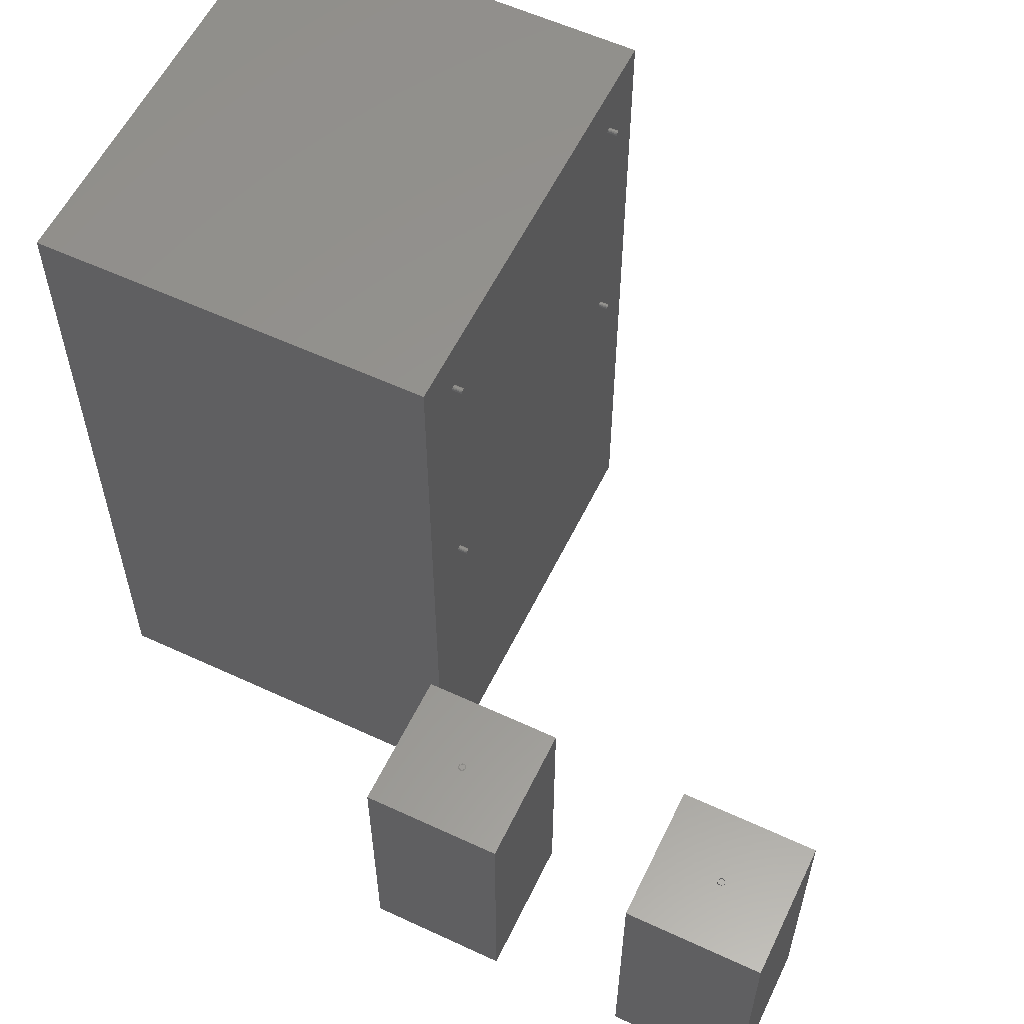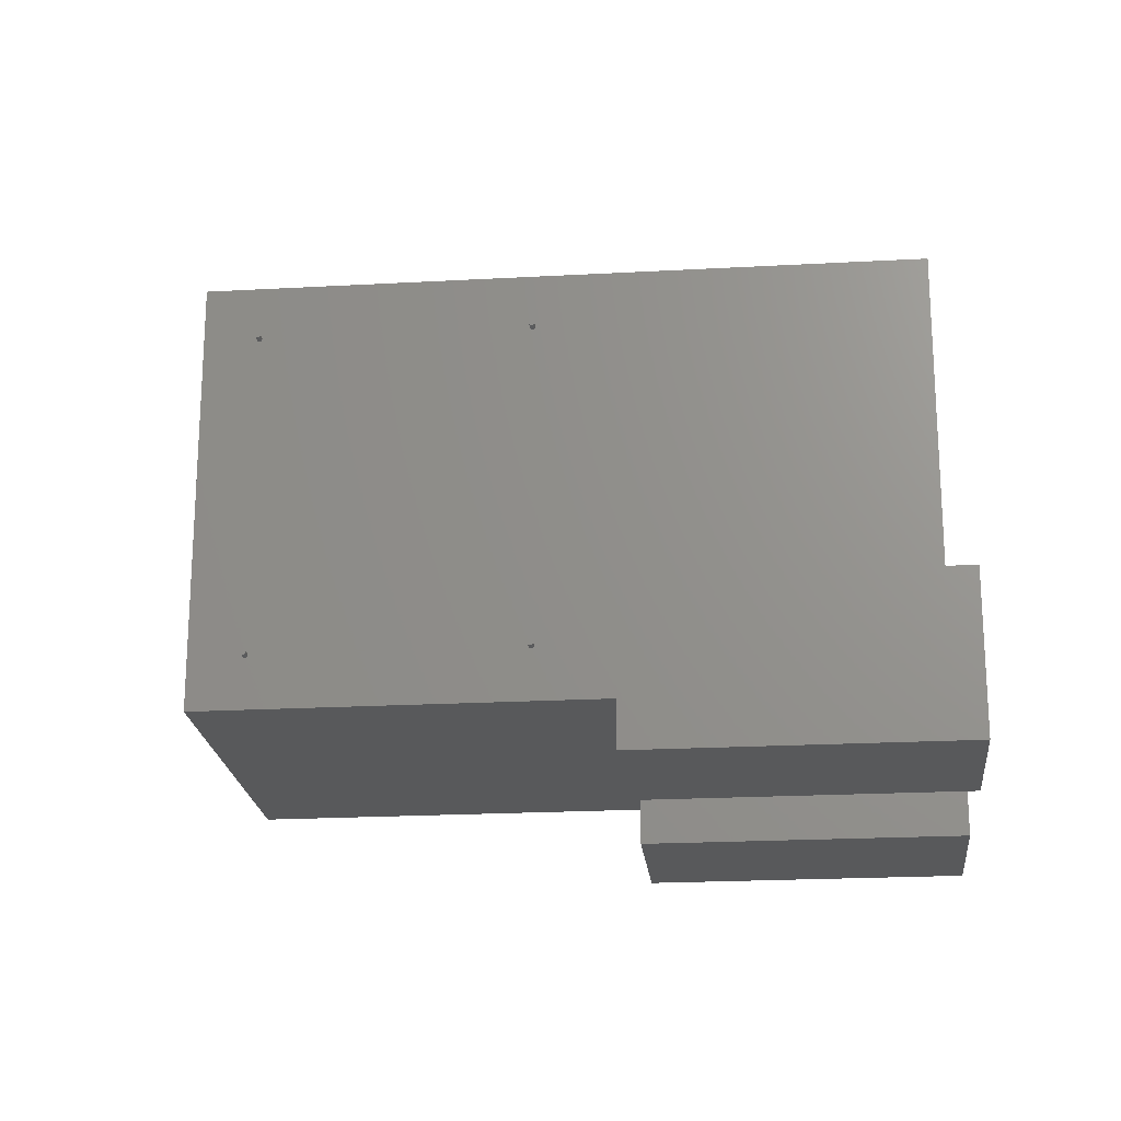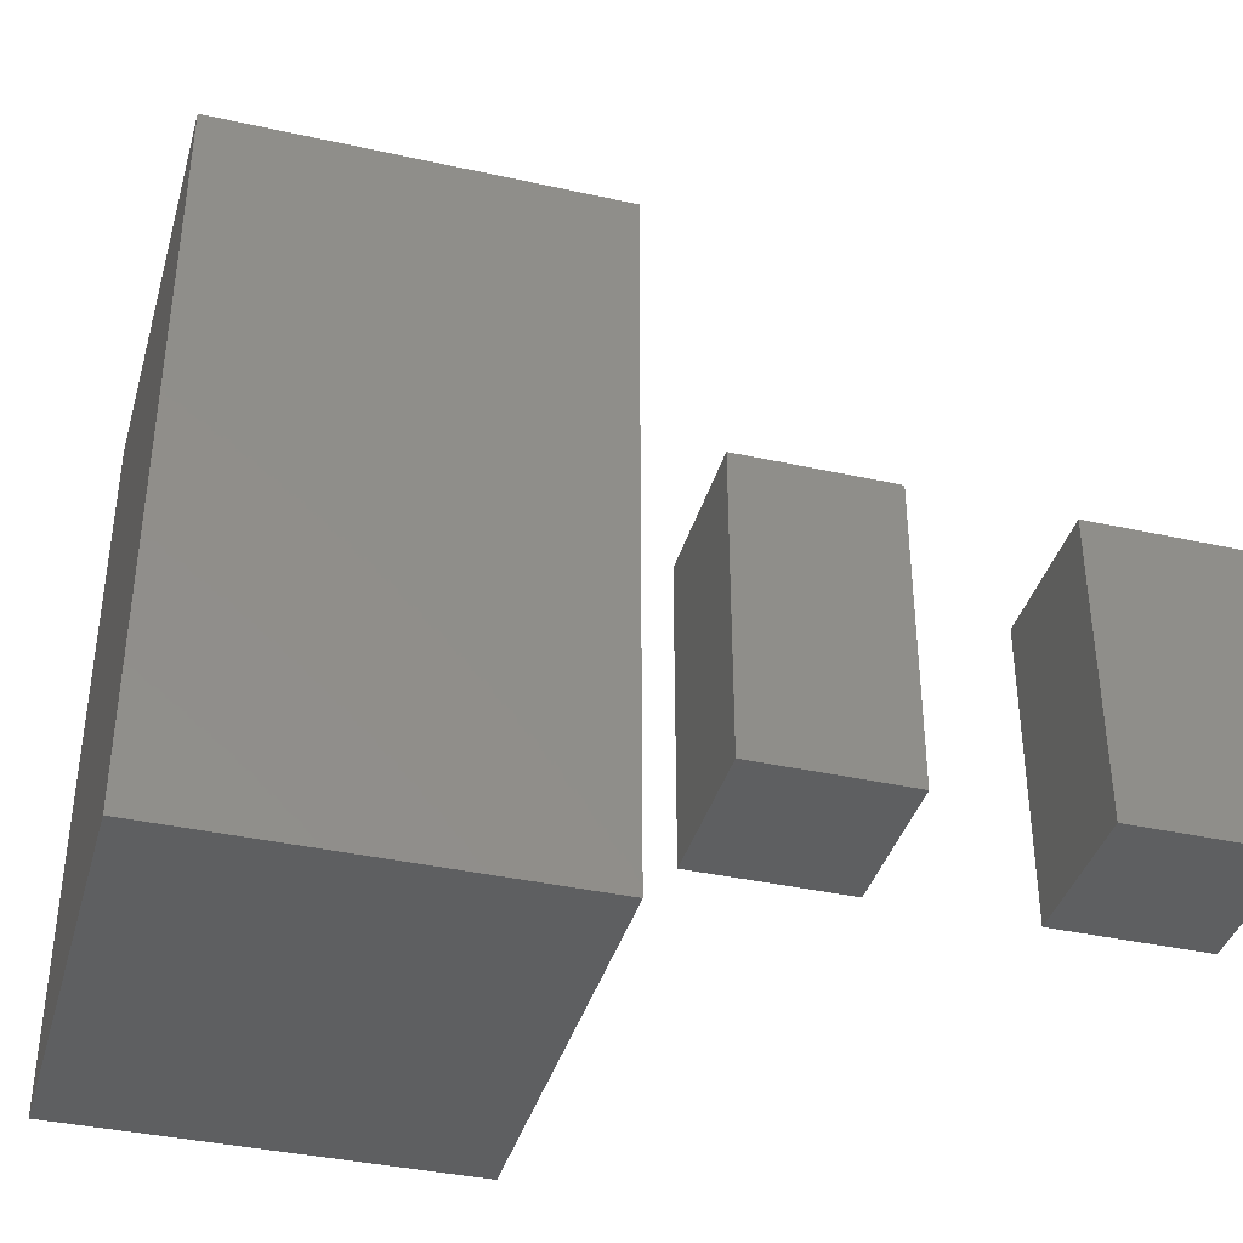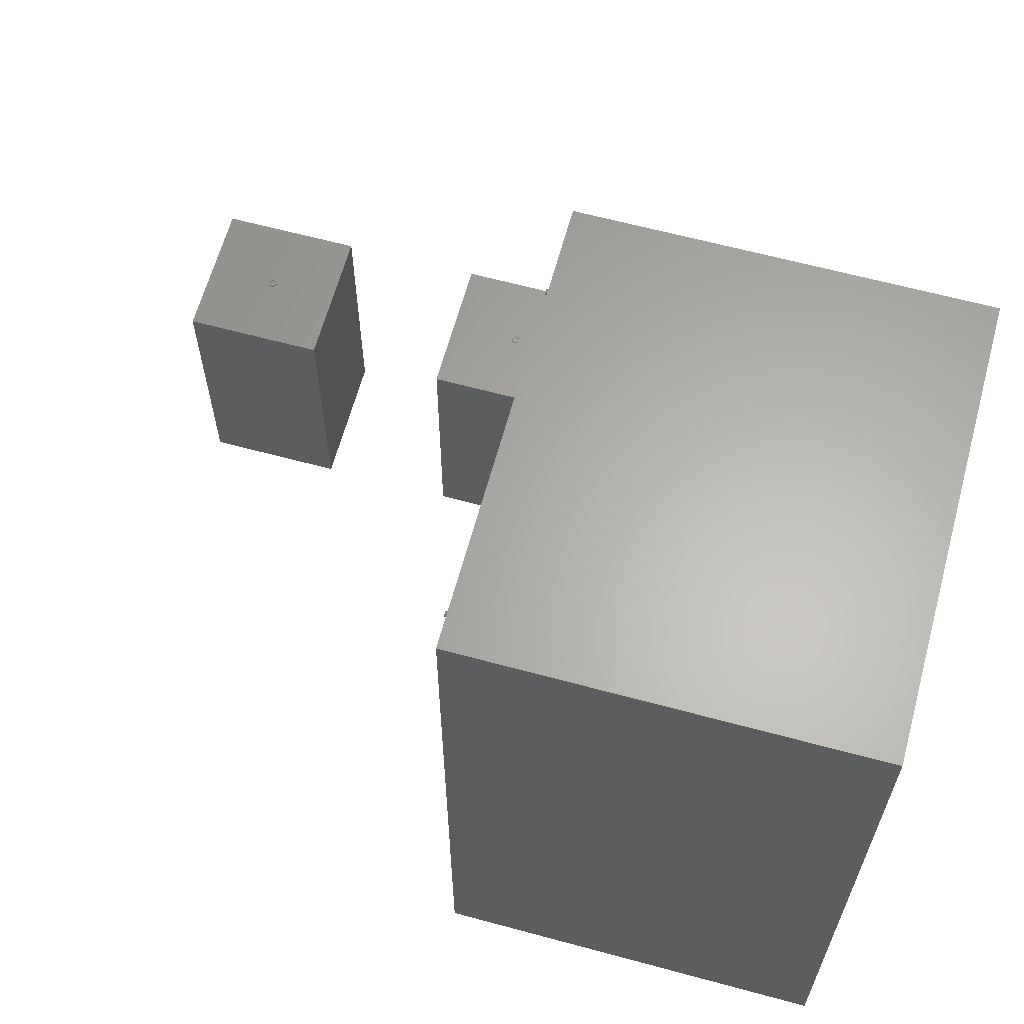
<metadata>
{"format":"stl","ext":"stl","renderer":"f3d","projection":"perspective","resolution":1024,"background":"white","views":[{"elev":57.9,"azim":25.7,"up":"+Z"},{"elev":-21.0,"azim":95.7,"up":"+Y"},{"elev":-38.6,"azim":-15.6,"up":"+Z"},{"elev":63.3,"azim":-164.7,"up":"+Z"}]}
</metadata>
<code>
# stl→obj: 294 verts, 576 faces
v 1.957 0.5038 1.005
v 1.957 0.003755 1.005
v 1.957 0.5038 0.004989
v 1.957 0.003755 0.004989
v 1.457 0.5038 1.005
v 1.457 0.5038 0.004989
v 1.457 0.003755 1.005
v 1.457 0.003755 0.004989
v 1.707 0.2388 1.005
v 1.704 0.239 1.005
v 1.721 0.2486 1.005
v 1.72 0.2463 1.005
v 1.701 0.2397 1.005
v 1.699 0.2408 1.005
v 1.697 0.2423 1.005
v 1.718 0.2441 1.005
v 1.716 0.2423 1.005
v 1.714 0.2408 1.005
v 1.695 0.2441 1.005
v 1.694 0.2463 1.005
v 1.692 0.2486 1.005
v 1.697 0.2652 1.005
v 1.699 0.2667 1.005
v 1.701 0.2678 1.005
v 1.712 0.2397 1.005
v 1.709 0.239 1.005
v 1.692 0.2589 1.005
v 1.694 0.2613 1.005
v 1.695 0.2634 1.005
v 1.704 0.2685 1.005
v 1.707 0.2688 1.005
v 1.709 0.2685 1.005
v 1.692 0.2511 1.005
v 1.692 0.2538 1.005
v 1.692 0.2564 1.005
v 1.712 0.2678 1.005
v 1.714 0.2667 1.005
v 1.716 0.2652 1.005
v 1.718 0.2634 1.005
v 1.72 0.2613 1.005
v 1.721 0.2589 1.005
v 1.721 0.2564 1.005
v 1.722 0.2538 1.005
v 1.721 0.2511 1.005
v 1.701 0.2628 1.007
v 1.7 0.2618 1.005
v 1.699 0.2605 1.007
v 1.697 0.259 1.005
v 1.697 0.2573 1.007
v 1.696 0.2556 1.005
v 1.696 0.2538 1.007
v 1.696 0.2519 1.005
v 1.697 0.2502 1.007
v 1.699 0.247 1.007
v 1.701 0.2447 1.007
v 1.705 0.2434 1.007
v 1.708 0.2434 1.007
v 1.712 0.2447 1.007
v 1.713 0.2457 1.005
v 1.715 0.247 1.007
v 1.716 0.2485 1.005
v 1.716 0.2502 1.007
v 1.717 0.2519 1.005
v 1.717 0.2538 1.007
v 1.716 0.2573 1.007
v 1.715 0.2605 1.007
v 1.712 0.2628 1.007
v 1.708 0.2641 1.007
v 1.705 0.2641 1.007
v 1.703 0.2636 1.005
v 1.707 0.2643 1.005
v 1.71 0.2636 1.005
v 1.713 0.2618 1.005
v 1.716 0.259 1.005
v 1.717 0.2556 1.005
v 1.71 0.2439 1.005
v 1.707 0.2433 1.005
v 1.703 0.2439 1.005
v 1.7 0.2457 1.005
v 1.697 0.2485 1.005
v 1.707 0.2538 1.005
v 1.407 2.058 1.415
v 1.407 2.06 1.412
v 1.407 2.252 2.6
v 1.407 0.8504 2.407
v 1.407 0.8538 2.406
v 1.407 0.6525 2.6
v 1.407 0.8569 2.405
v 1.407 2.06 2.392
v 1.407 2.058 2.389
v 1.407 2.048 1.416
v 1.407 2.061 1.409
v 1.407 2.252 -3.539e-09
v 1.407 2.061 1.405
v 1.407 0.8591 2.402
v 1.407 2.045 1.415
v 1.407 2.043 1.412
v 1.407 2.051 2.387
v 1.407 2.048 2.387
v 1.407 2.055 2.406
v 1.407 2.058 2.405
v 1.407 2.041 1.409
v 1.407 0.8603 2.399
v 1.407 0.8603 2.395
v 1.407 2.051 1.417
v 1.407 2.061 2.395
v 1.407 2.055 2.387
v 1.407 2.06 2.402
v 1.407 2.061 2.399
v 1.407 2.055 1.416
v 1.407 2.06 1.402
v 1.407 2.058 1.399
v 1.407 0.8504 1.417
v 1.407 2.041 1.405
v 1.407 2.043 1.402
v 1.407 0.8591 1.402
v 1.407 0.8569 1.399
v 1.407 0.8538 1.398
v 1.407 0.8504 1.397
v 1.407 2.048 1.398
v 1.407 2.045 1.399
v 1.407 2.045 2.389
v 1.407 2.043 2.392
v 1.407 2.048 2.406
v 1.407 2.051 2.407
v 1.407 0.6525 -3.539e-09
v 1.407 0.847 1.398
v 1.407 0.8538 1.416
v 1.407 0.8569 1.415
v 1.407 0.8591 1.412
v 1.407 0.8603 1.409
v 1.407 0.8603 1.405
v 1.407 2.041 2.395
v 1.407 2.041 2.399
v 1.407 2.043 2.402
v 1.407 2.055 1.398
v 1.407 2.051 1.397
v 1.407 0.844 1.399
v 1.407 0.8418 1.402
v 1.407 0.8569 2.389
v 1.407 0.8538 2.387
v 1.407 0.8406 1.405
v 1.407 2.045 2.405
v 1.407 0.847 1.416
v 1.407 0.8591 2.392
v 1.407 0.844 1.415
v 1.407 0.8406 1.409
v 1.407 0.847 2.387
v 1.407 0.8504 2.387
v 1.407 0.8418 1.412
v 1.407 0.8406 2.395
v 1.407 0.8418 2.392
v 1.407 0.844 2.389
v 1.407 0.8406 2.399
v 1.407 0.8418 2.402
v 1.407 0.844 2.405
v 1.407 0.847 2.406
v 0.007 0.6525 2.6
v 0.007 2.252 2.6
v 0.007 0.6525 -3.539e-09
v 0.007 2.252 -3.539e-09
v 1.442 0.8504 2.387
v 1.442 0.847 2.387
v 1.442 0.844 2.389
v 1.442 0.8418 2.392
v 1.442 0.8406 2.395
v 1.442 0.8406 2.399
v 1.442 0.8418 2.402
v 1.442 0.844 2.405
v 1.442 0.847 2.406
v 1.442 0.8504 2.407
v 1.442 0.8538 2.406
v 1.442 0.8569 2.405
v 1.442 0.8591 2.402
v 1.442 0.8603 2.399
v 1.442 0.8603 2.395
v 1.442 0.8591 2.392
v 1.442 0.8569 2.389
v 1.442 0.8538 2.387
v 1.442 0.8504 2.397
v 1.442 2.051 2.387
v 1.442 2.048 2.387
v 1.442 2.045 2.389
v 1.442 2.043 2.392
v 1.442 2.041 2.395
v 1.442 2.041 2.399
v 1.442 2.043 2.402
v 1.442 2.045 2.405
v 1.442 2.048 2.406
v 1.442 2.051 2.407
v 1.442 2.055 2.406
v 1.442 2.058 2.405
v 1.442 2.06 2.402
v 1.442 2.061 2.399
v 1.442 2.061 2.395
v 1.442 2.06 2.392
v 1.442 2.058 2.389
v 1.442 2.055 2.387
v 1.442 2.051 2.397
v 1.442 2.051 1.397
v 1.442 2.048 1.398
v 1.442 2.045 1.399
v 1.442 2.043 1.402
v 1.442 2.041 1.405
v 1.442 2.041 1.409
v 1.442 2.043 1.412
v 1.442 2.045 1.415
v 1.442 2.048 1.416
v 1.442 2.051 1.417
v 1.442 2.055 1.416
v 1.442 2.058 1.415
v 1.442 2.06 1.412
v 1.442 2.061 1.409
v 1.442 2.061 1.405
v 1.442 2.06 1.402
v 1.442 2.058 1.399
v 1.442 2.055 1.398
v 1.442 2.051 1.407
v 1.442 0.8504 1.397
v 1.442 0.847 1.398
v 1.442 0.844 1.399
v 1.442 0.8418 1.402
v 1.442 0.8406 1.405
v 1.442 0.8406 1.409
v 1.442 0.8418 1.412
v 1.442 0.844 1.415
v 1.442 0.847 1.416
v 1.442 0.8504 1.417
v 1.442 0.8538 1.416
v 1.442 0.8569 1.415
v 1.442 0.8591 1.412
v 1.442 0.8603 1.409
v 1.442 0.8603 1.405
v 1.442 0.8591 1.402
v 1.442 0.8569 1.399
v 1.442 0.8538 1.398
v 1.442 0.8504 1.407
v 2.457 0.0025 1
v 2.69 0.2525 1
v 2.457 0.5025 1
v 2.698 0.2675 1
v 2.957 0.5025 1
v 2.716 0.2675 1
v 2.724 0.2525 1
v 2.957 0.0025 1
v 2.716 0.2375 1
v 2.698 0.2375 1
v 2.957 0.5025 6.786e-15
v 2.957 0.0025 5.04e-15
v 2.457 0.5025 6.786e-15
v 2.457 0.0025 5.04e-15
v 2.724 0.2525 1.005
v 2.716 0.2375 1.005
v 2.716 0.2675 1.005
v 2.698 0.2675 1.005
v 2.69 0.2525 1.005
v 2.698 0.2375 1.005
v 2.703 0.2426 1.005
v 2.7 0.2445 1.005
v 2.698 0.2472 1.005
v 2.697 0.2507 1.005
v 2.697 0.2543 1.005
v 2.7 0.2605 1.005
v 2.698 0.2577 1.005
v 2.703 0.2624 1.005
v 2.707 0.263 1.005
v 2.714 0.2605 1.005
v 2.716 0.2577 1.005
v 2.717 0.2543 1.005
v 2.711 0.2624 1.005
v 2.717 0.2507 1.005
v 2.716 0.2472 1.005
v 2.714 0.2445 1.005
v 2.711 0.2426 1.005
v 2.707 0.242 1.005
v 2.707 0.242 1
v 2.711 0.2426 1
v 2.714 0.2445 1
v 2.716 0.2472 1
v 2.717 0.2507 1
v 2.717 0.2543 1
v 2.716 0.2577 1
v 2.714 0.2605 1
v 2.711 0.2624 1
v 2.707 0.263 1
v 2.703 0.2624 1
v 2.7 0.2605 1
v 2.698 0.2577 1
v 2.697 0.2543 1
v 2.697 0.2507 1
v 2.698 0.2472 1
v 2.7 0.2445 1
v 2.703 0.2426 1
v 2.707 0.2525 1
f 1 2 3
f 3 2 4
f 5 1 6
f 6 1 3
f 7 5 8
f 8 5 6
f 2 7 4
f 4 7 8
f 2 9 7
f 7 9 10
f 2 11 12
f 10 13 7
f 7 13 14
f 7 14 15
f 12 16 2
f 2 16 17
f 2 17 18
f 15 19 7
f 7 19 20
f 7 20 21
f 22 23 5
f 5 23 24
f 18 25 2
f 2 25 26
f 2 26 9
f 27 28 5
f 5 28 29
f 5 29 22
f 24 30 5
f 5 30 31
f 5 31 1
f 1 31 32
f 21 33 7
f 7 33 34
f 7 34 5
f 5 34 35
f 5 35 27
f 32 36 1
f 1 36 37
f 1 37 38
f 38 39 1
f 1 39 40
f 1 40 41
f 41 42 1
f 1 42 43
f 1 43 2
f 2 43 44
f 2 44 11
f 8 6 4
f 4 6 3
f 45 23 46
f 46 23 22
f 46 22 47
f 47 22 29
f 47 29 48
f 48 29 28
f 48 28 49
f 49 28 27
f 49 27 50
f 50 27 35
f 50 35 51
f 51 35 34
f 51 34 52
f 52 34 33
f 52 33 53
f 53 33 21
f 53 21 20
f 53 20 54
f 54 20 19
f 54 19 15
f 54 15 55
f 55 15 14
f 55 14 13
f 55 13 56
f 56 13 10
f 56 10 9
f 56 9 57
f 57 9 26
f 57 26 25
f 57 25 58
f 58 25 18
f 58 18 59
f 59 18 17
f 59 17 60
f 60 17 16
f 60 16 61
f 61 16 12
f 61 12 62
f 62 12 11
f 62 11 63
f 63 11 44
f 63 44 64
f 64 44 43
f 64 43 65
f 65 43 42
f 65 42 41
f 65 41 66
f 66 41 40
f 66 40 39
f 66 39 67
f 67 39 38
f 67 38 37
f 67 37 68
f 68 37 36
f 68 36 32
f 68 32 69
f 69 32 31
f 69 31 30
f 69 30 70
f 70 30 24
f 70 24 45
f 45 24 23
f 69 71 68
f 68 71 72
f 68 72 67
f 67 72 73
f 67 73 66
f 66 73 74
f 66 74 65
f 65 74 75
f 65 75 64
f 64 75 63
f 62 63 61
f 60 61 59
f 58 59 76
f 58 76 57
f 57 76 77
f 57 77 56
f 56 77 78
f 56 78 55
f 55 78 79
f 55 79 54
f 54 79 80
f 54 80 53
f 53 80 52
f 51 52 50
f 49 50 48
f 47 48 46
f 45 46 70
f 69 70 71
f 81 78 77
f 80 79 81
f 81 79 78
f 81 52 80
f 48 50 81
f 81 50 52
f 46 48 81
f 81 70 46
f 72 71 81
f 81 71 70
f 81 73 72
f 75 74 81
f 81 74 73
f 81 63 75
f 81 59 61
f 81 61 63
f 77 76 81
f 81 76 59
f 82 83 84
f 85 86 87
f 87 86 88
f 89 90 91
f 83 92 84
f 84 92 93
f 93 92 94
f 88 95 91
f 91 95 96
f 96 95 97
f 98 99 91
f 84 100 101
f 102 103 104
f 105 106 91
f 91 106 89
f 91 90 107
f 101 108 84
f 84 108 109
f 105 110 84
f 84 110 82
f 93 94 111
f 111 112 93
f 113 114 102
f 115 116 117
f 115 117 118
f 91 107 98
f 84 109 106
f 84 106 105
f 119 120 121
f 115 118 119
f 115 119 121
f 103 102 95
f 95 102 97
f 87 88 91
f 87 91 99
f 99 122 87
f 87 122 123
f 124 125 84
f 84 125 100
f 126 119 127
f 114 113 128
f 114 128 115
f 115 128 129
f 115 129 130
f 130 131 115
f 115 131 132
f 115 132 116
f 87 123 133
f 133 134 87
f 87 134 135
f 112 136 93
f 93 136 126
f 126 136 137
f 126 137 119
f 119 137 120
f 127 138 126
f 126 138 139
f 140 141 142
f 87 135 143
f 87 143 84
f 84 143 124
f 144 145 146
f 113 102 104
f 113 104 144
f 144 104 145
f 147 145 142
f 142 145 140
f 148 142 149
f 147 150 145
f 145 150 146
f 142 141 149
f 126 139 142
f 126 142 87
f 151 87 152
f 148 153 142
f 142 153 87
f 87 153 152
f 151 154 87
f 87 154 155
f 87 155 156
f 87 156 157
f 87 157 85
f 158 87 159
f 159 87 84
f 160 158 161
f 161 158 159
f 126 160 93
f 93 160 161
f 158 160 87
f 87 160 126
f 161 159 93
f 93 159 84
f 149 162 163
f 149 163 148
f 148 163 164
f 148 164 153
f 153 164 165
f 153 165 152
f 152 165 166
f 152 166 151
f 151 166 167
f 151 167 154
f 154 167 168
f 154 168 155
f 155 168 169
f 155 169 156
f 156 169 170
f 156 170 157
f 157 170 171
f 157 171 85
f 85 171 172
f 85 172 86
f 86 172 173
f 86 173 88
f 88 173 174
f 88 174 95
f 95 174 175
f 95 175 103
f 103 175 176
f 103 176 104
f 104 176 177
f 104 177 145
f 145 177 178
f 145 178 140
f 140 178 179
f 140 179 141
f 141 179 162
f 141 162 149
f 180 172 171
f 174 173 180
f 180 173 172
f 180 175 174
f 177 176 180
f 180 176 175
f 180 178 177
f 180 179 178
f 163 162 180
f 180 162 179
f 180 164 163
f 166 165 180
f 180 165 164
f 180 167 166
f 169 168 180
f 180 168 167
f 171 170 180
f 180 170 169
f 98 181 182
f 98 182 99
f 99 182 183
f 99 183 122
f 122 183 184
f 122 184 123
f 123 184 185
f 123 185 133
f 133 185 186
f 133 186 134
f 134 186 187
f 134 187 135
f 135 187 188
f 135 188 143
f 143 188 189
f 143 189 124
f 124 189 190
f 124 190 125
f 125 190 191
f 125 191 100
f 100 191 192
f 100 192 101
f 101 192 193
f 101 193 108
f 108 193 194
f 108 194 109
f 109 194 195
f 109 195 106
f 106 195 196
f 106 196 89
f 89 196 197
f 89 197 90
f 90 197 198
f 90 198 107
f 107 198 181
f 107 181 98
f 199 191 190
f 193 192 199
f 199 192 191
f 199 194 193
f 196 195 199
f 199 195 194
f 199 197 196
f 199 198 197
f 182 181 199
f 199 181 198
f 199 183 182
f 185 184 199
f 199 184 183
f 199 186 185
f 188 187 199
f 199 187 186
f 190 189 199
f 199 189 188
f 137 200 201
f 137 201 120
f 120 201 202
f 120 202 121
f 121 202 203
f 121 203 115
f 115 203 204
f 115 204 114
f 114 204 205
f 114 205 102
f 102 205 206
f 102 206 97
f 97 206 207
f 97 207 96
f 96 207 208
f 96 208 91
f 91 208 209
f 91 209 105
f 105 209 210
f 105 210 110
f 110 210 211
f 110 211 82
f 82 211 212
f 82 212 83
f 83 212 213
f 83 213 92
f 92 213 214
f 92 214 94
f 94 214 215
f 94 215 111
f 111 215 216
f 111 216 112
f 112 216 217
f 112 217 136
f 136 217 200
f 136 200 137
f 218 210 209
f 212 211 218
f 218 211 210
f 218 213 212
f 215 214 218
f 218 214 213
f 218 216 215
f 218 217 216
f 201 200 218
f 218 200 217
f 218 202 201
f 204 203 218
f 218 203 202
f 218 205 204
f 207 206 218
f 218 206 205
f 209 208 218
f 218 208 207
f 119 219 220
f 119 220 127
f 127 220 221
f 127 221 138
f 138 221 222
f 138 222 139
f 139 222 223
f 139 223 142
f 142 223 224
f 142 224 147
f 147 224 225
f 147 225 150
f 150 225 226
f 150 226 146
f 146 226 227
f 146 227 144
f 144 227 228
f 144 228 113
f 113 228 229
f 113 229 128
f 128 229 230
f 128 230 129
f 129 230 231
f 129 231 130
f 130 231 232
f 130 232 131
f 131 232 233
f 131 233 132
f 132 233 234
f 132 234 116
f 116 234 235
f 116 235 117
f 117 235 236
f 117 236 118
f 118 236 219
f 118 219 119
f 237 229 228
f 231 230 237
f 237 230 229
f 237 232 231
f 234 233 237
f 237 233 232
f 237 235 234
f 237 236 235
f 220 219 237
f 237 219 236
f 237 221 220
f 223 222 237
f 237 222 221
f 237 224 223
f 226 225 237
f 237 225 224
f 228 227 237
f 237 227 226
f 238 239 240
f 240 239 241
f 240 241 242
f 241 243 242
f 242 243 244
f 242 244 245
f 245 244 246
f 245 246 238
f 238 246 247
f 238 247 239
f 242 245 248
f 248 245 249
f 240 242 250
f 250 242 248
f 238 240 251
f 251 240 250
f 245 238 249
f 249 238 251
f 251 250 249
f 249 250 248
f 252 253 244
f 244 253 246
f 254 252 243
f 243 252 244
f 255 254 241
f 241 254 243
f 256 255 239
f 239 255 241
f 257 256 247
f 247 256 239
f 253 257 246
f 246 257 247
f 258 259 257
f 260 256 257
f 260 257 259
f 260 261 256
f 256 261 262
f 263 255 264
f 256 262 264
f 256 264 255
f 263 265 255
f 255 265 254
f 254 265 266
f 254 267 268
f 254 268 252
f 252 268 269
f 266 270 254
f 254 270 267
f 269 271 252
f 252 271 253
f 253 271 272
f 253 272 273
f 253 273 274
f 274 275 253
f 253 275 257
f 257 275 258
f 276 275 277
f 277 275 274
f 277 274 278
f 278 274 273
f 278 273 279
f 279 273 272
f 279 272 280
f 280 272 271
f 280 271 281
f 281 271 269
f 281 269 282
f 282 269 268
f 282 268 283
f 283 268 267
f 283 267 284
f 284 267 270
f 284 270 285
f 285 270 266
f 285 266 286
f 286 266 265
f 286 265 287
f 287 265 263
f 287 263 288
f 288 263 264
f 288 264 289
f 289 264 262
f 289 262 290
f 290 262 261
f 290 261 291
f 291 261 260
f 291 260 292
f 292 260 259
f 292 259 293
f 293 259 258
f 293 258 276
f 276 258 275
f 294 293 276
f 291 292 294
f 294 292 293
f 294 290 291
f 288 289 294
f 294 289 290
f 287 288 294
f 294 286 287
f 284 285 294
f 294 285 286
f 294 283 284
f 281 282 294
f 294 282 283
f 294 280 281
f 294 278 279
f 294 279 280
f 276 277 294
f 294 277 278

</code>
